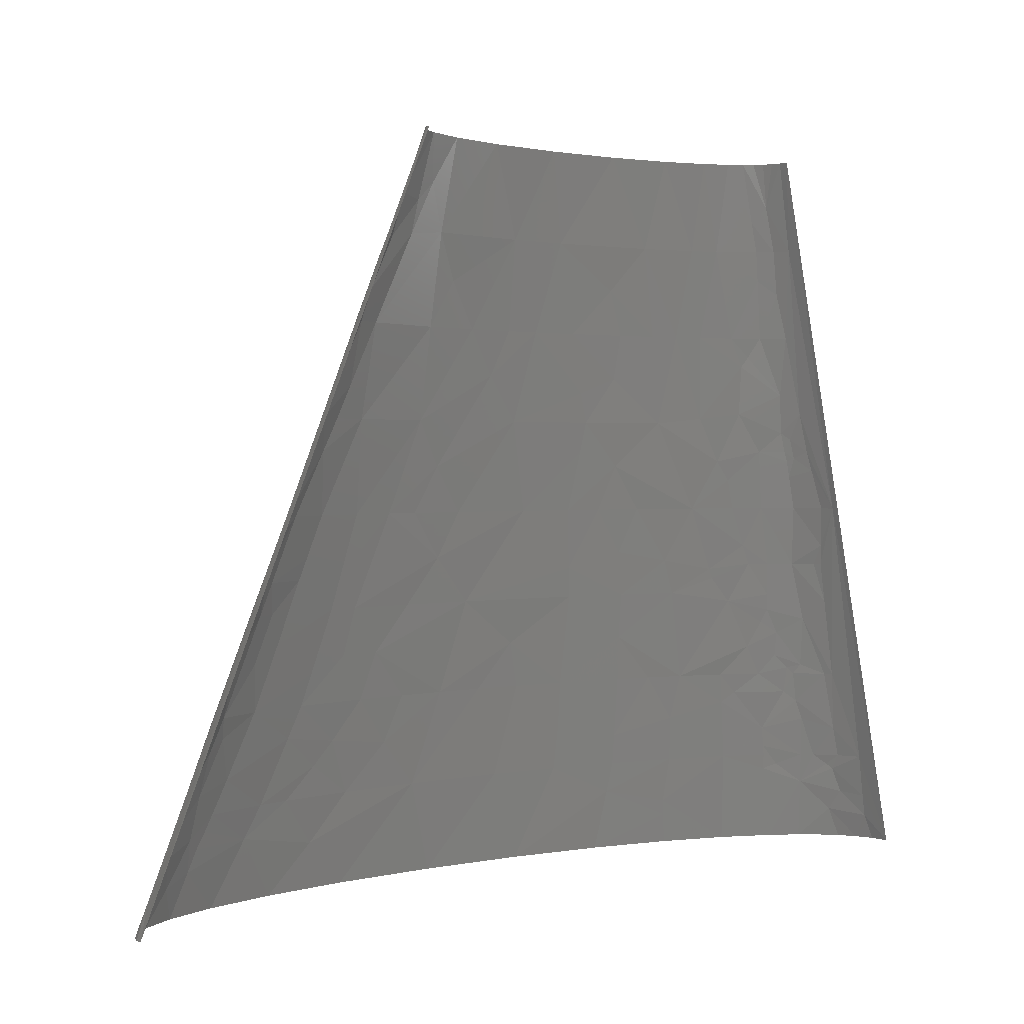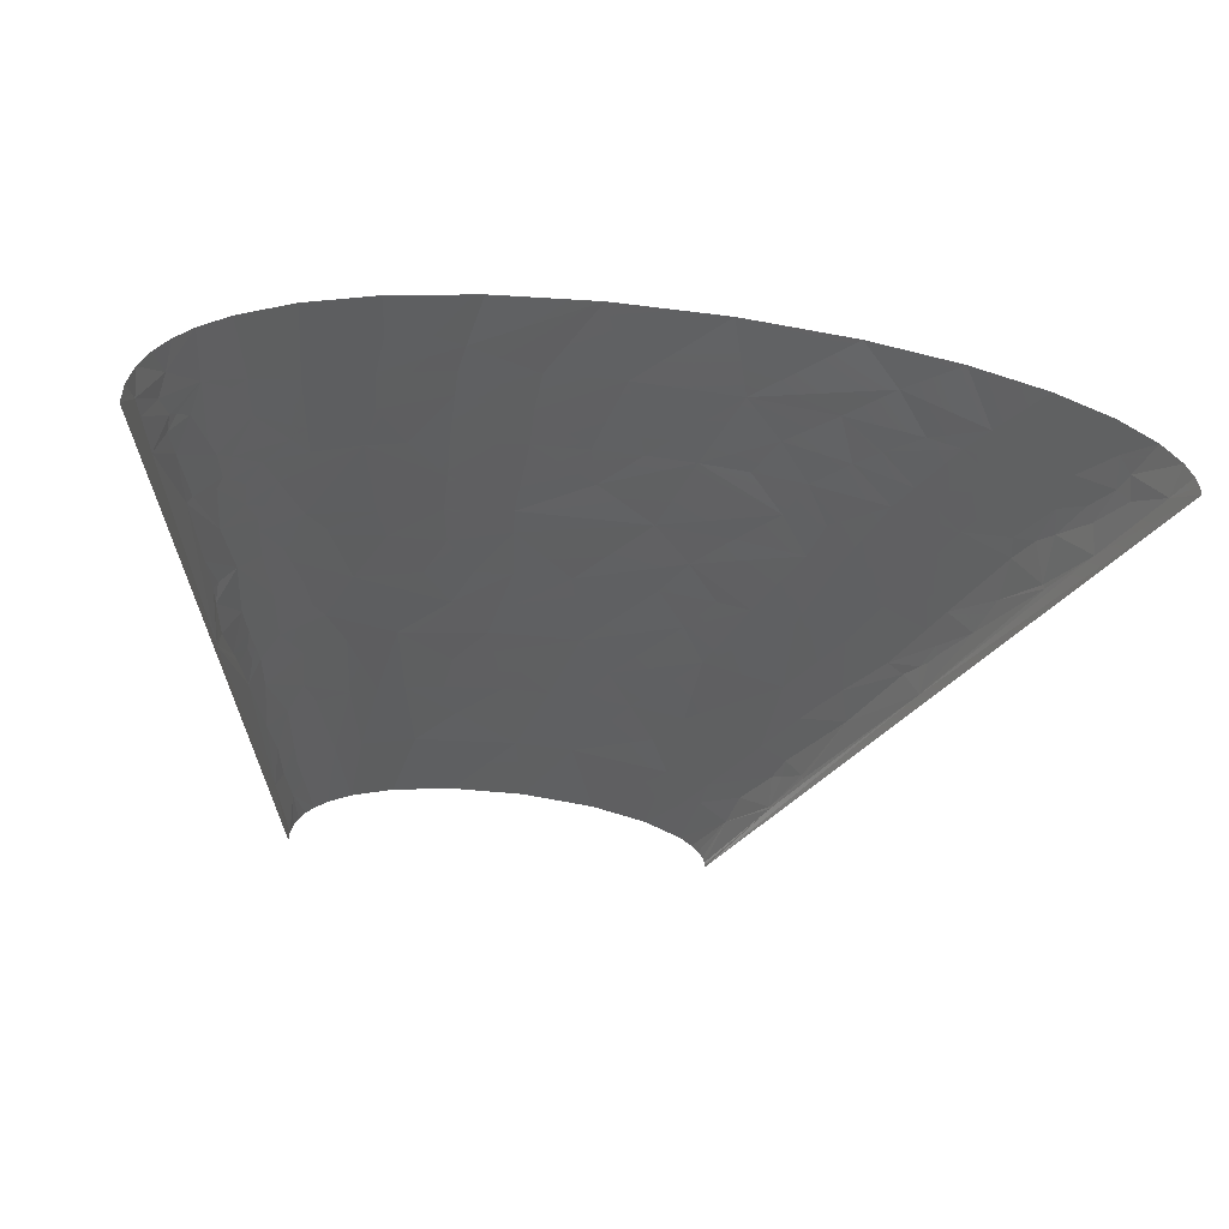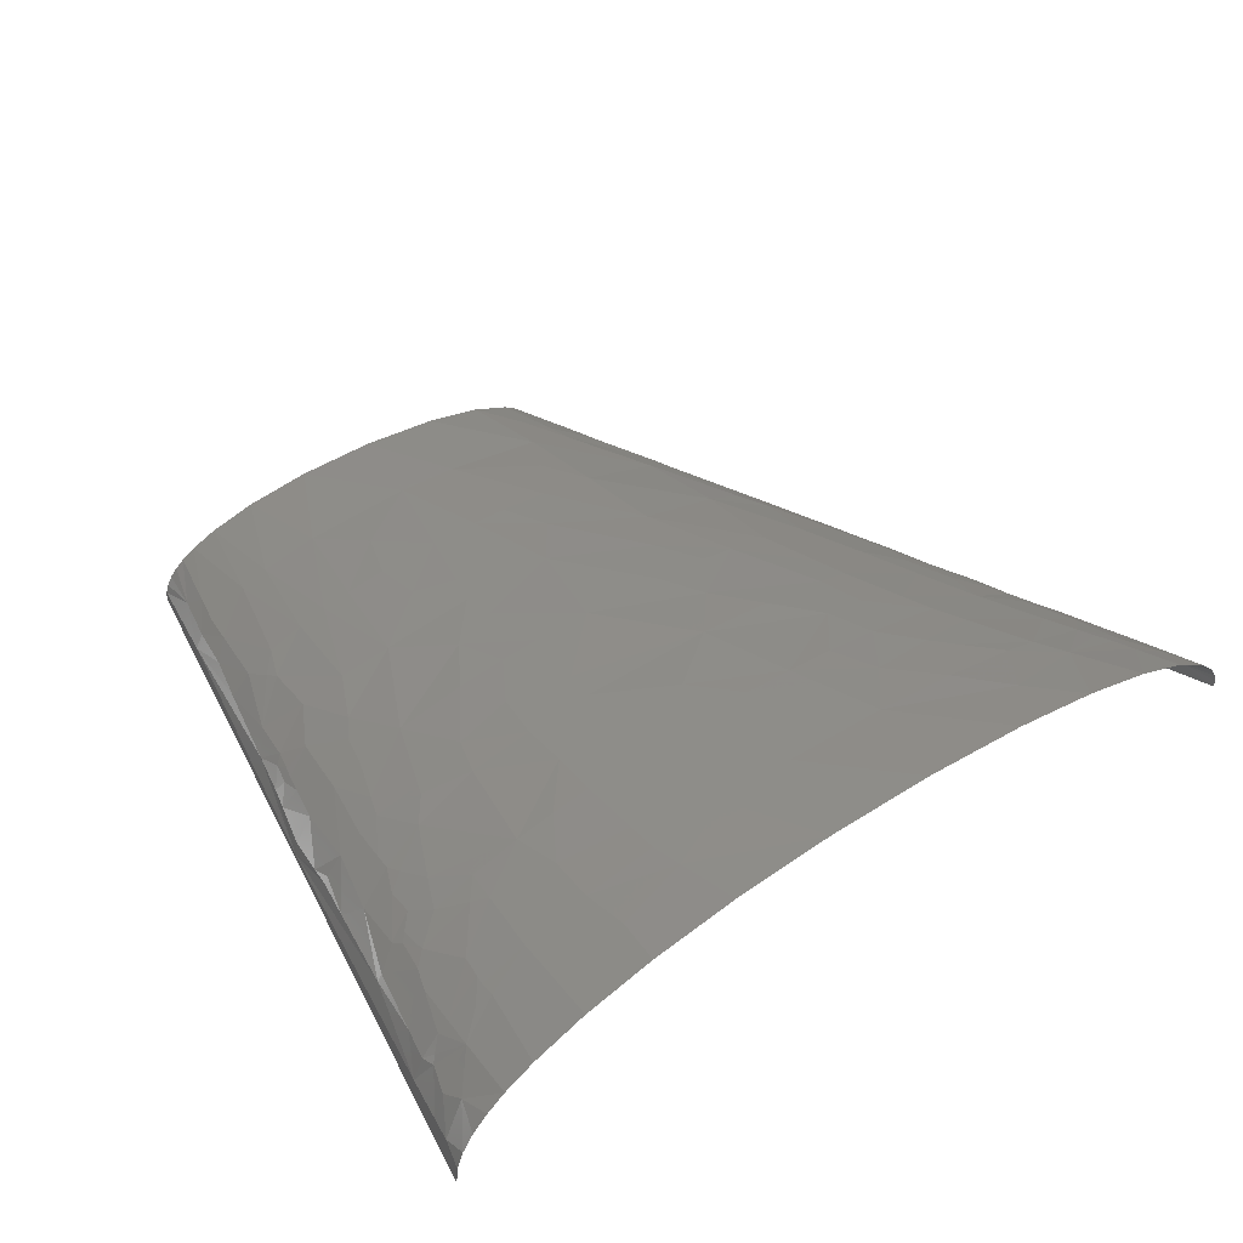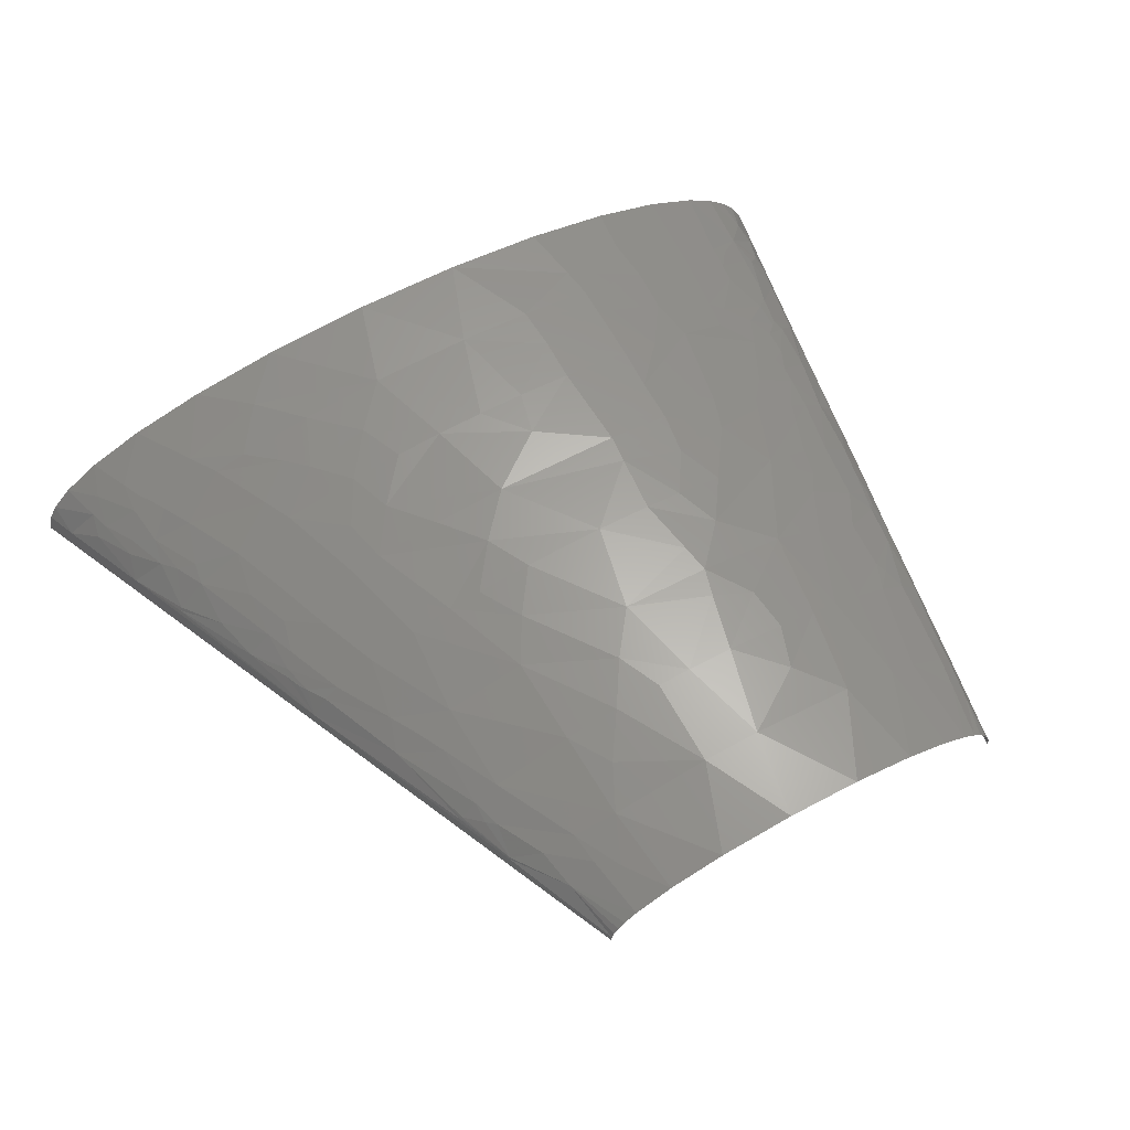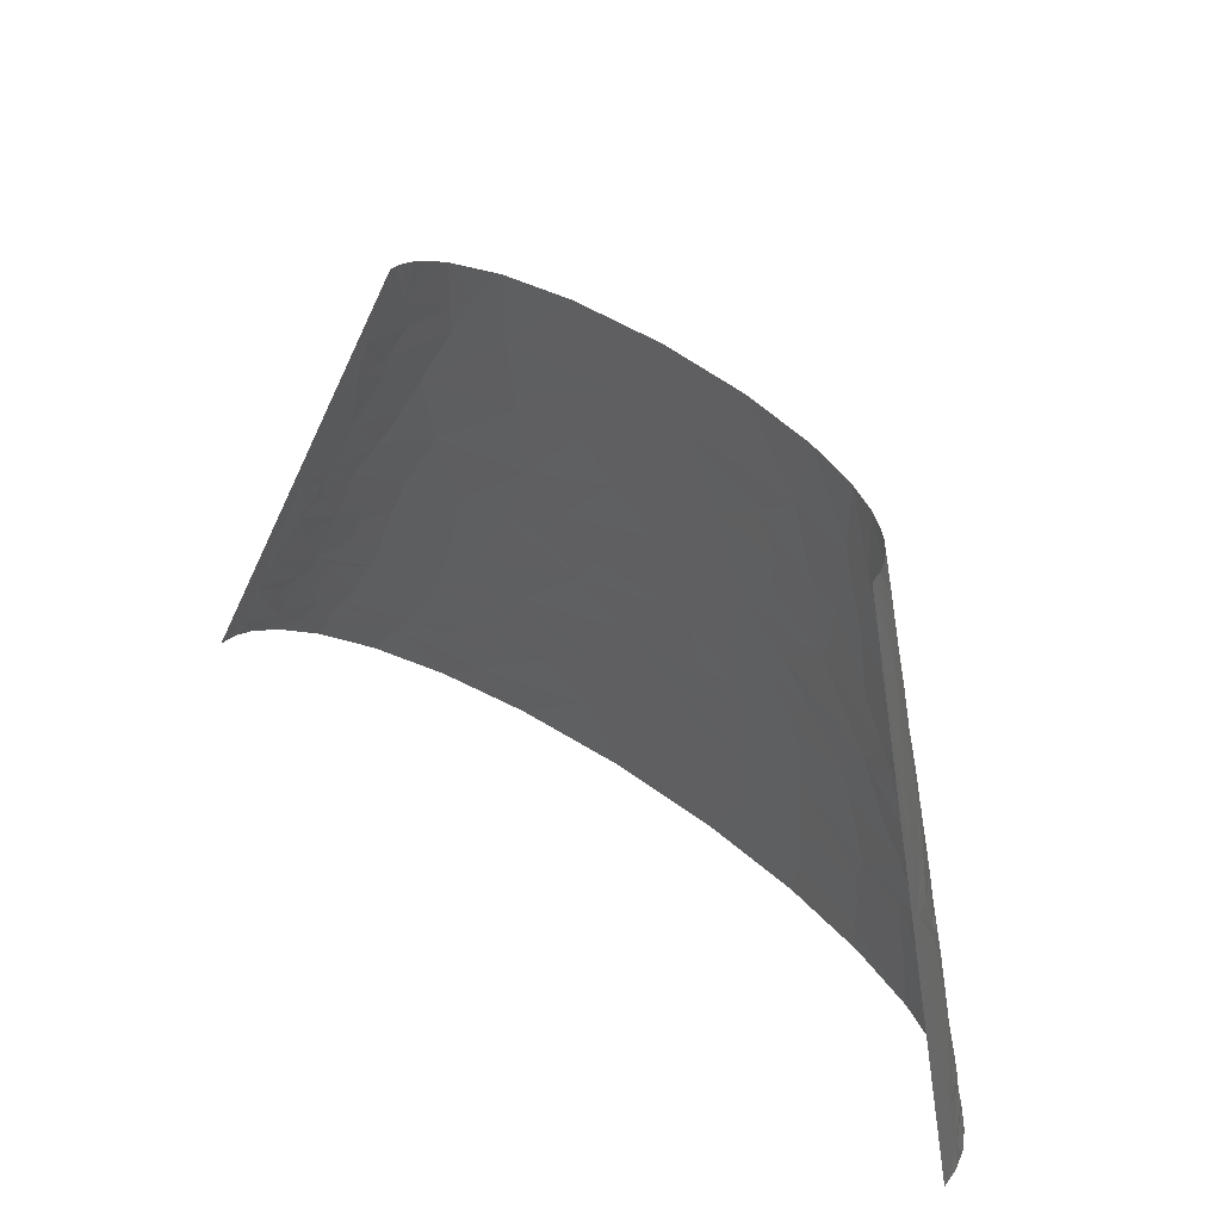
<metadata>
{"format":"stl","ext":"stl","renderer":"f3d","projection":"perspective","resolution":1024,"background":"white","views":[{"elev":1.3,"azim":144.3,"up":"+Y"},{"elev":-33.5,"azim":-7.9,"up":"+Z"},{"elev":45.9,"azim":-37.6,"up":"+Z"},{"elev":56.4,"azim":151.0,"up":"+Z"},{"elev":52.6,"azim":-139.2,"up":"+Y"}]}
</metadata>
<code>
# stl→obj: 266 verts, 489 faces
v -87.11 141.2 2.884
v -58.14 282.4 0
v -116.3 0 0
v -87.63 94.14 21.33
v -98.15 70.61 14.45
v -96.34 70.61 17.32
v -61.4 211.8 19.63
v -68.98 211.8 12.13
v -70.26 188.3 16.9
v 201.6 70.61 7.482
v 200.7 70.61 9.018
v 211.9 47.07 6.314
v 173.7 141.2 4.283
v 232.6 0 0
v 116.3 282.4 0
v 134.6 235.4 4.597
v 143.2 211.8 6.692
v 143.6 211.8 6.019
v 144 211.8 5.344
v 134.9 235.4 3.753
v 116.2 282.4 1.091
v 116 282.4 2.181
v -108.1 35.3 8.099
v -94.39 23.54 29.92
v -96.18 0 32.83
v -84.95 0 39.18
v -93.38 35.3 28.49
v -97.52 35.3 25.01
v -92.23 102 12.97
v -68.65 82.37 35.24
v -79.7 78.45 30.24
v -74.22 70.61 34.34
v -89.24 117.7 12.26
v -87.72 117.7 14.85
v -88.21 125.5 10.95
v -85.92 141.2 8.403
v -79.56 141.2 18.49
v -58.95 102 36.51
v -40.05 70.61 45.33
v 48.33 35.3 55.67
v 35.4 0 59.54
v 79.01 0 58.03
v 59.16 70.61 51.41
v 40.03 70.61 52.05
v -81.94 156.9 10.1
v -63.1 125.5 31.84
v -68.71 141.2 26.75
v -73.36 117.7 27.75
v -39.95 141.2 37.56
v -57.41 141.2 32.12
v -65.98 117.7 31.62
v -79.9 164.7 10.87
v -33.48 105.9 42.84
v 89.46 35.3 53.05
v 122.4 0 53.11
v 78.4 70.61 50.01
v -76.26 180.4 11.38
v 172 23.54 38.35
v 157.5 0 46.21
v 186 0 37.78
v 165 35.3 38.54
v 152.3 35.3 42.15
v -55.8 200 24.85
v -56.64 180.4 27.21
v -57.89 204 23.16
v -64.62 247.1 5.765
v -57.79 282.4 3.771
v -21.51 176.5 37.46
v -16.2 211.8 34.57
v -27.04 211.8 32.7
v -50.85 211.8 25.52
v -37.8 211.8 30.11
v 215.9 15.69 18.14
v 220.8 0 19.77
v 228.1 0 12.27
v 217.8 23.54 12.85
v 213.5 23.54 17.35
v 209.7 39.23 14.45
v 207 35.3 18.52
v -41.81 247.1 24.57
v -33.71 282.4 23.05
v -43.34 282.4 19.17
v 133.6 117.7 34.25
v 127.4 141.2 32.19
v 110.5 141.2 36.39
v 124.6 105.9 38.35
v 136.6 105.9 35.29
v 49.75 176.5 40.2
v 42.06 141.2 44.44
v 75 141.2 42.07
v -31.35 247.1 27.83
v -16.43 282.4 27.12
v -9.735 247.1 31.75
v 8.444 282.4 29.56
v 97.76 176.5 34.1
v 96.29 211.8 29.39
v 74.31 211.8 33.53
v 31.85 247.1 33.32
v 38.27 282.4 29.1
v 41.47 211.8 36.76
v 55.24 211.8 35.79
v 22.79 211.8 37.22
v 129.4 176.5 25.4
v 127.4 211.8 18.97
v 146.4 141.2 25.67
v 55.21 247.1 31.67
v 68.42 282.4 25.32
v 154 176.5 11.68
v 168 141.2 12.71
v 94.7 247.1 24.39
v 90.72 282.4 19.68
v 137.2 211.8 13.01
v 133.6 223.6 11.76
v 137.1 219.7 10.13
v 124.3 243.2 12.41
v 121.1 258.9 9.372
v 110.6 282.4 9.714
v 105.6 282.4 13.16
v 113.3 282.4 7.039
v 115.2 282.4 4.352
v -104.8 11.77 23.1
v -113 0 14.92
v -108.9 0 21.47
v -103.2 0 27.43
v -106.8 19.61 18.28
v -103.6 29.42 19.77
v -104.2 35.3 17.08
v -101.7 31.38 21.59
v -101.6 47.07 17.18
v -84.78 31.38 34.67
v -79.79 29.42 37.49
v -64.68 0 46.95
v -62.56 35.3 43.42
v -79.58 35.3 36.76
v -92 50.99 26.56
v -77.79 47.07 35.95
v -78.99 39.23 36.49
v -36.75 11.77 52.31
v -38.03 0 53.33
v -4.417 0 57.78
v -89.21 58.84 27.24
v -36.12 17.65 51.8
v -84.52 62.76 29.83
v -87.12 70.61 26.62
v -89.04 74.53 24.29
v -84.72 73.22 27.89
v -8.494 23.54 54.98
v -64.95 62.76 39.24
v -59.73 58.84 41.5
v -79.51 88.26 28.77
v -36.84 52.95 47.89
v -25.01 70.61 48.05
v -58.32 70.61 40.54
v -73.1 92.83 31.69
v -75.04 98.06 29.86
v -10.34 47.07 52.36
v -10.23 70.61 49.94
v -74.5 104.6 29.16
v -81.65 117.7 21.76
v 17.77 52.95 53.68
v 18.13 70.61 51.86
v -51.12 111.8 37.89
v -49.65 115.7 37.87
v -76.76 154.3 18.27
v -65.75 164.7 24.76
v -9.411 88.26 48.21
v -77.19 162.1 15.83
v -75.37 160.8 18.15
v -74.22 164.7 18.39
v -75.2 170 16.09
v 138.8 17.65 47.84
v -72.33 172.6 18.44
v 16.9 94.14 49.38
v 122.7 35.3 48.49
v -54.55 153 31.72
v 105 52.95 49.02
v 97.44 70.61 47.87
v 118.3 70.61 44.58
v 44.35 88.26 50.08
v 68.24 105.9 46.84
v 16.31 105.9 48.14
v -6.68 123.6 44.84
v 4.629 141.2 43.93
v -14.15 141.2 42.19
v -49.42 160.8 32.57
v 17.48 117.7 46.95
v 19.59 141.2 44.56
v 200 15.69 28.54
v 207 0 28.72
v -40.53 178.5 33.19
v 196.6 23.54 28.44
v 211.3 11.77 23.02
v -64.54 229.5 12.86
v 193 29.42 28.84
v 153.8 58.84 38
v 184 47.07 29.17
v 172.6 70.61 29.17
v -2.307 158.9 41.6
v 190 35.3 28.96
v 112.3 88.26 43.31
v 200.8 27.46 25.16
v 148.3 70.61 37.68
v -58.26 235.4 17.61
v 97.78 105.9 43.41
v 128.5 88.26 40.02
v 15.44 164.7 42.01
v 144.4 82.37 36.89
v 163.8 94.14 28.03
v -56.63 247.1 16.63
v 83.94 123.6 43.14
v 97.29 141.2 38.94
v 198.7 43.15 22.09
v 226.4 11.77 6.6
v 231.1 0 7.087
v 232.2 0 3.549
v 13.5 176.5 40.72
v -57.58 264.8 11.71
v -56.6 282.4 7.253
v -54.64 282.4 10.45
v -51.97 282.4 13.37
v -48.66 282.4 16.03
v -53.94 258.9 16.47
v 1.204 194.2 38.24
v -0.7595 211.8 36.28
v 189 62.76 22.7
v 200.7 52.3 17.68
v 16.83 188.3 39.6
v 195.9 58.84 19.2
v 190.4 70.61 19.48
v 175.5 88.26 23.77
v 185.6 82.37 19.15
v 176.2 105.9 18.49
v 87.5 158.9 38.25
v 158.2 109.8 27.15
v 5.472 229.5 34.88
v 168.7 105.9 23.06
v 171.6 117.7 18.1
v 155.5 117.7 26.7
v 190 88.26 13.3
v 152.4 125.5 26.36
v 162.3 141.2 17.31
v 63.08 194.2 37.09
v 185.2 105.9 10.11
v 175.5 121.6 13.53
v 176.9 123.6 11.23
v 174.5 129.4 11.12
v 172.3 133.4 11.66
v 150.1 164.7 18.4
v 144 176.5 18.84
v 86.05 229.5 29.12
v 138.4 188.3 18.93
v 111.7 245.2 18.85
v 102.2 264.8 18.78
v 110.1 257.6 16.88
v -113.8 6.538 9.145
v -115.5 0 7.767
v -113 9.806 9.811
v -111.4 18.31 9.229
v -37.84 35.3 49.59
v -10.38 35.3 53.57
v 18.69 35.3 55.54
v -28.97 119.6 42.22
v -9.318 105.9 46.4
v 139.6 47.07 43.49
v 131 55.9 44.09
v -61.61 247.1 11.58
f 1 2 3
f 4 5 6
f 7 8 9
f 10 11 12
f 13 14 15
f 13 12 14
f 13 10 12
f 16 17 18
f 16 18 19
f 20 13 15
f 20 19 13
f 20 16 19
f 20 21 22
f 20 15 21
f 23 1 3
f 23 5 1
f 24 25 26
f 27 28 24
f 29 5 4
f 29 1 5
f 30 31 32
f 33 1 29
f 34 33 29
f 35 1 33
f 35 33 34
f 35 36 1
f 35 37 36
f 38 30 39
f 40 41 42
f 40 43 44
f 45 1 36
f 45 36 37
f 46 47 48
f 46 49 50
f 46 50 47
f 46 48 51
f 52 1 45
f 53 38 39
f 54 42 55
f 54 40 42
f 54 56 43
f 54 43 40
f 57 9 8
f 57 1 52
f 58 59 60
f 61 62 58
f 63 9 64
f 65 9 63
f 65 7 9
f 66 67 2
f 66 2 1
f 66 57 8
f 66 1 57
f 68 69 70
f 71 65 63
f 71 7 65
f 71 63 72
f 73 74 75
f 76 77 73
f 78 79 77
f 78 77 76
f 78 76 12
f 80 81 82
f 80 71 72
f 83 84 85
f 83 86 87
f 83 85 86
f 88 89 90
f 91 81 80
f 91 92 81
f 91 72 70
f 91 80 72
f 93 94 92
f 93 92 91
f 93 91 70
f 93 70 69
f 95 85 84
f 95 96 97
f 98 99 94
f 98 94 93
f 98 100 101
f 98 102 100
f 103 95 84
f 103 96 95
f 103 104 96
f 103 84 105
f 106 98 101
f 106 101 97
f 106 107 99
f 106 99 98
f 108 18 17
f 108 13 19
f 108 19 18
f 108 109 13
f 110 111 107
f 110 96 104
f 110 107 106
f 112 108 17
f 113 104 112
f 114 113 112
f 114 112 17
f 114 16 113
f 114 17 16
f 115 113 16
f 116 16 20
f 116 20 22
f 116 117 118
f 116 119 117
f 116 120 119
f 116 22 120
f 116 115 16
f 121 122 123
f 121 123 124
f 121 124 25
f 121 25 24
f 125 121 24
f 126 125 24
f 127 23 126
f 128 126 24
f 128 127 126
f 128 28 127
f 128 24 28
f 129 6 5
f 129 23 127
f 129 127 28
f 129 5 23
f 130 27 24
f 131 26 132
f 131 24 26
f 131 132 133
f 131 130 24
f 134 130 131
f 134 131 133
f 135 129 28
f 135 28 27
f 135 27 136
f 137 130 134
f 137 27 130
f 137 133 136
f 137 134 133
f 137 136 27
f 138 132 139
f 138 139 140
f 141 135 136
f 141 6 129
f 141 129 135
f 142 133 132
f 142 132 138
f 143 141 136
f 144 6 141
f 144 141 143
f 145 6 144
f 145 4 6
f 146 143 32
f 146 32 31
f 146 144 143
f 146 145 144
f 146 31 145
f 147 140 41
f 147 138 140
f 147 142 138
f 148 32 143
f 148 143 136
f 149 136 133
f 149 148 136
f 150 31 30
f 150 145 31
f 150 4 145
f 151 149 133
f 151 39 149
f 151 152 39
f 153 32 148
f 153 39 30
f 153 30 32
f 153 149 39
f 153 148 149
f 154 30 38
f 154 150 30
f 155 4 150
f 155 150 154
f 155 154 38
f 156 157 152
f 156 152 151
f 158 4 155
f 158 51 48
f 158 38 51
f 158 155 38
f 159 48 47
f 159 34 29
f 159 29 4
f 159 47 37
f 159 35 34
f 159 37 35
f 159 4 158
f 159 158 48
f 160 161 157
f 160 40 44
f 160 44 161
f 160 157 156
f 162 51 38
f 162 38 53
f 163 162 53
f 163 51 162
f 163 49 46
f 163 46 51
f 164 37 47
f 164 45 37
f 164 47 165
f 166 157 161
f 166 53 39
f 166 152 157
f 166 39 152
f 167 45 164
f 167 52 45
f 168 164 165
f 168 167 164
f 169 168 165
f 169 167 168
f 170 52 167
f 170 167 169
f 170 57 52
f 171 58 62
f 171 59 58
f 171 55 59
f 171 54 55
f 172 57 170
f 172 9 57
f 172 169 165
f 172 170 169
f 172 64 9
f 172 165 64
f 173 166 161
f 174 171 62
f 174 54 171
f 175 50 49
f 175 47 50
f 175 165 47
f 176 54 174
f 176 177 56
f 176 178 177
f 176 56 54
f 179 56 180
f 179 161 44
f 179 44 43
f 179 43 56
f 179 173 161
f 181 173 179
f 181 179 180
f 182 183 184
f 185 49 68
f 185 175 49
f 185 165 175
f 185 64 165
f 186 180 89
f 186 187 183
f 186 183 182
f 186 181 180
f 186 89 187
f 188 58 60
f 188 60 189
f 190 63 64
f 190 64 185
f 190 70 72
f 190 72 63
f 190 68 70
f 190 185 68
f 191 58 188
f 192 188 189
f 192 189 74
f 192 74 73
f 192 73 77
f 193 66 8
f 193 8 7
f 194 58 191
f 195 61 196
f 195 196 197
f 198 68 49
f 198 183 187
f 198 184 183
f 198 49 184
f 199 61 58
f 199 196 61
f 199 58 194
f 200 180 56
f 200 56 177
f 200 177 178
f 201 77 79
f 201 194 191
f 201 188 192
f 201 191 188
f 201 192 77
f 201 199 194
f 202 195 197
f 203 7 71
f 203 71 80
f 203 193 7
f 204 200 86
f 204 180 200
f 205 87 86
f 205 86 200
f 205 200 178
f 205 178 202
f 206 89 88
f 206 187 89
f 206 198 187
f 207 205 202
f 207 197 208
f 207 202 197
f 207 208 87
f 207 87 205
f 209 203 80
f 210 204 86
f 210 180 204
f 210 85 211
f 210 211 90
f 210 89 180
f 210 90 89
f 210 86 85
f 212 201 79
f 212 196 199
f 212 199 201
f 213 75 214
f 213 214 215
f 213 215 14
f 213 73 75
f 213 12 76
f 213 76 73
f 213 14 12
f 216 198 206
f 216 206 88
f 216 68 198
f 217 218 67
f 217 219 218
f 217 220 219
f 217 221 220
f 217 67 66
f 222 209 80
f 222 82 221
f 222 221 217
f 222 80 82
f 223 68 216
f 223 69 68
f 223 224 69
f 223 102 224
f 225 197 196
f 225 196 212
f 226 212 79
f 226 79 78
f 226 12 11
f 226 78 12
f 227 223 216
f 227 216 88
f 227 102 223
f 227 88 100
f 227 100 102
f 228 226 11
f 228 225 212
f 228 212 226
f 229 225 228
f 229 197 225
f 229 228 11
f 230 197 229
f 230 208 197
f 231 230 229
f 231 232 230
f 233 88 90
f 233 211 85
f 233 90 211
f 233 85 95
f 234 83 87
f 234 87 208
f 235 93 69
f 235 69 224
f 235 98 93
f 235 102 98
f 235 224 102
f 236 230 232
f 236 208 230
f 236 234 208
f 236 232 237
f 238 83 234
f 238 234 236
f 238 236 237
f 239 229 11
f 239 231 229
f 239 232 231
f 239 11 10
f 240 84 83
f 240 83 238
f 240 238 237
f 240 237 241
f 240 105 84
f 240 241 105
f 242 97 101
f 242 233 95
f 242 95 97
f 242 100 88
f 242 88 233
f 242 101 100
f 243 10 13
f 243 239 10
f 243 232 239
f 244 237 232
f 244 232 243
f 244 241 237
f 245 243 13
f 245 244 243
f 246 245 13
f 246 244 245
f 247 241 244
f 247 244 246
f 247 109 241
f 247 246 13
f 247 13 109
f 248 241 109
f 248 103 105
f 248 105 241
f 248 109 108
f 249 103 248
f 249 248 108
f 250 96 110
f 250 97 96
f 250 106 97
f 250 110 106
f 251 108 112
f 251 103 249
f 251 112 104
f 251 104 103
f 251 249 108
f 252 104 113
f 252 113 115
f 252 110 104
f 253 110 252
f 253 118 111
f 253 111 110
f 254 252 115
f 254 116 118
f 254 115 116
f 254 253 252
f 254 118 253
f 255 3 256
f 255 256 122
f 257 3 255
f 257 122 121
f 257 255 122
f 257 121 125
f 258 125 126
f 258 3 257
f 258 257 125
f 258 126 23
f 258 23 3
f 259 133 142
f 259 147 260
f 259 142 147
f 259 151 133
f 259 156 151
f 259 260 156
f 261 160 156
f 261 41 40
f 261 147 41
f 261 260 147
f 261 40 160
f 261 156 260
f 262 49 163
f 262 182 184
f 262 163 53
f 262 184 49
f 263 166 173
f 263 262 53
f 263 182 262
f 263 173 181
f 263 186 182
f 263 181 186
f 263 53 166
f 264 62 61
f 264 174 62
f 264 61 195
f 265 195 202
f 265 264 195
f 265 178 176
f 265 174 264
f 265 202 178
f 265 176 174
f 266 203 209
f 266 193 203
f 266 222 217
f 266 66 193
f 266 209 222
f 266 217 66

</code>
